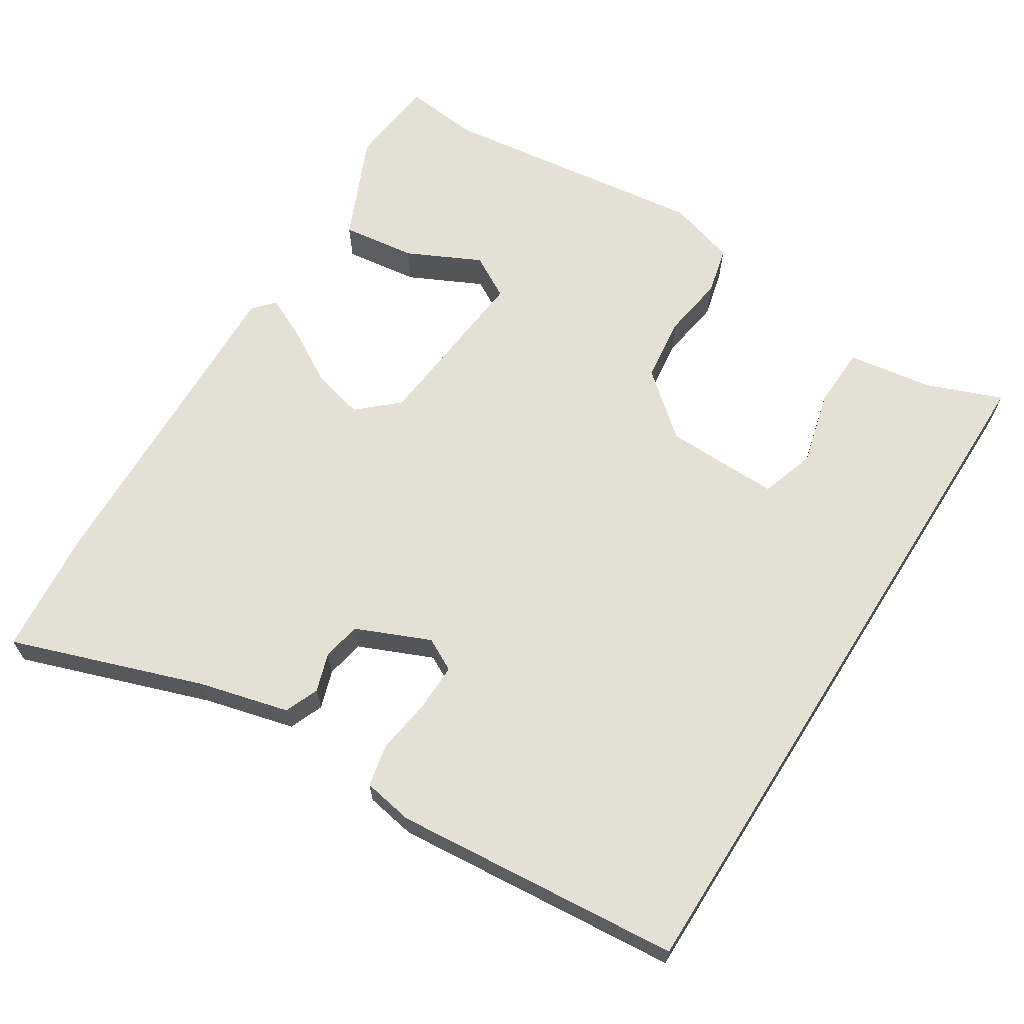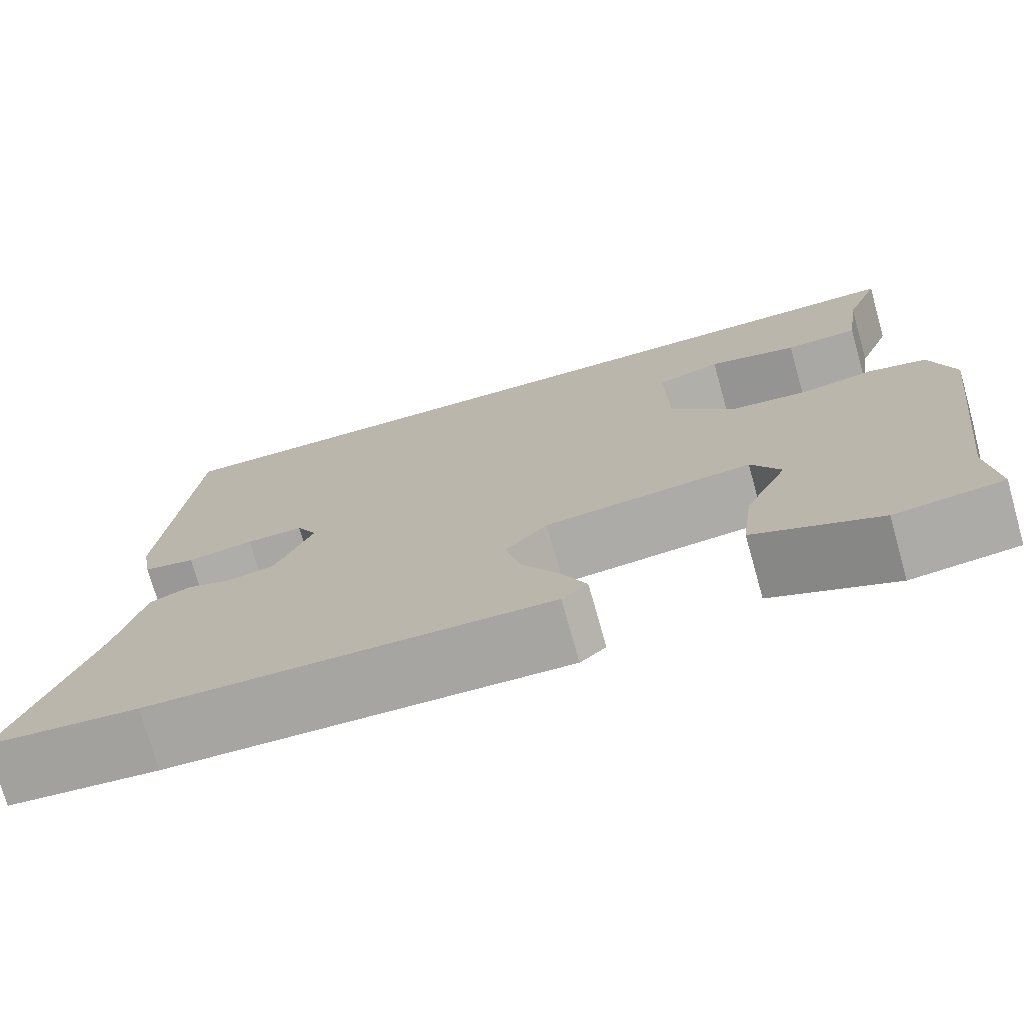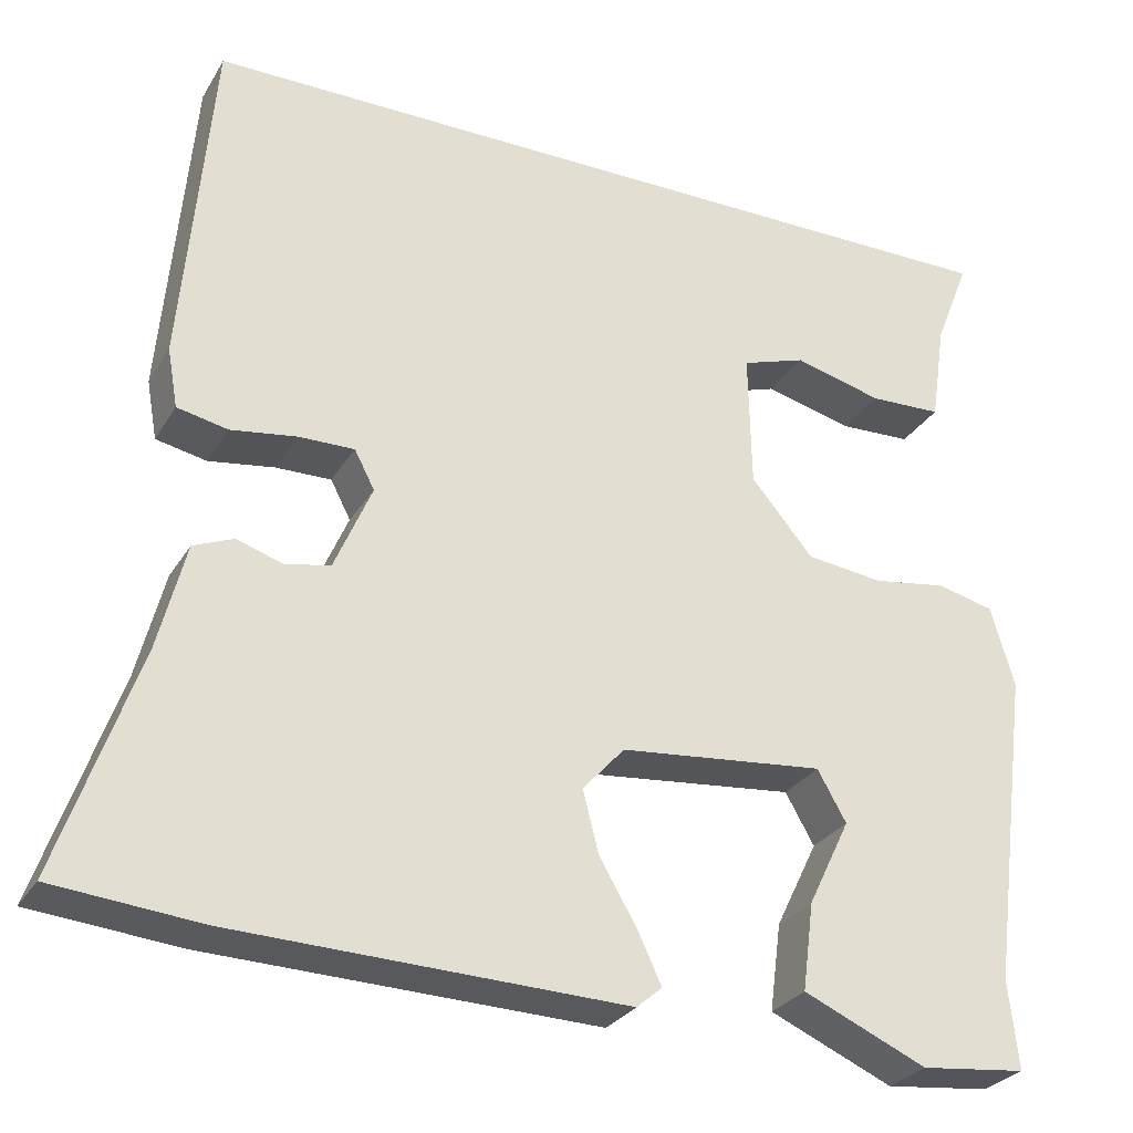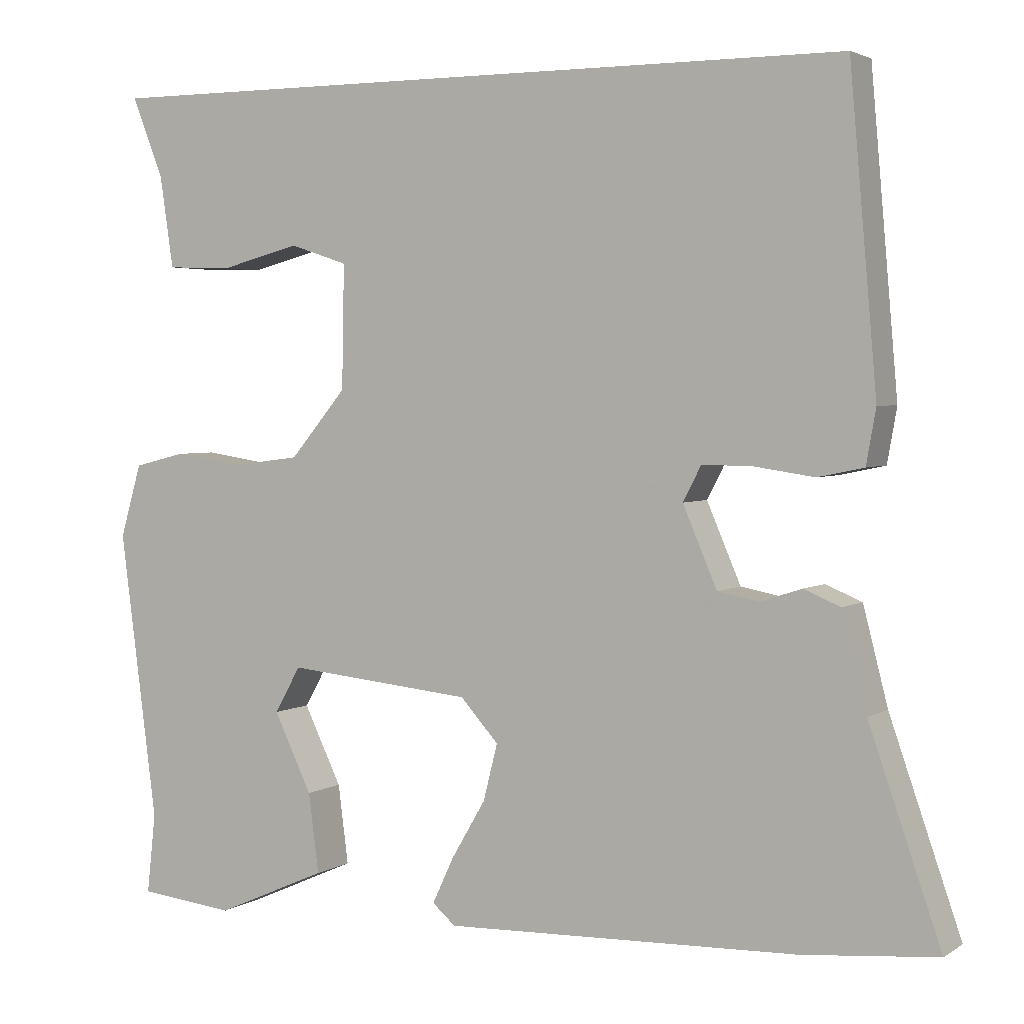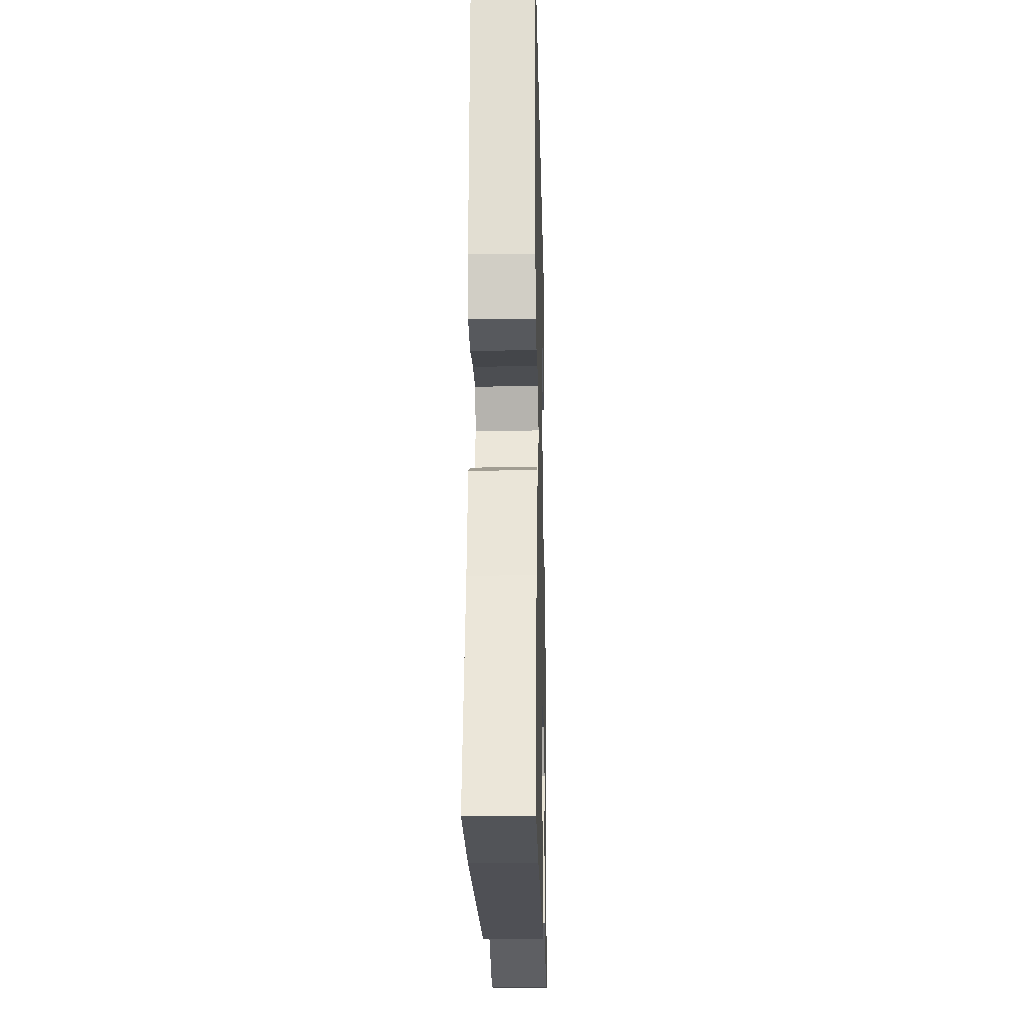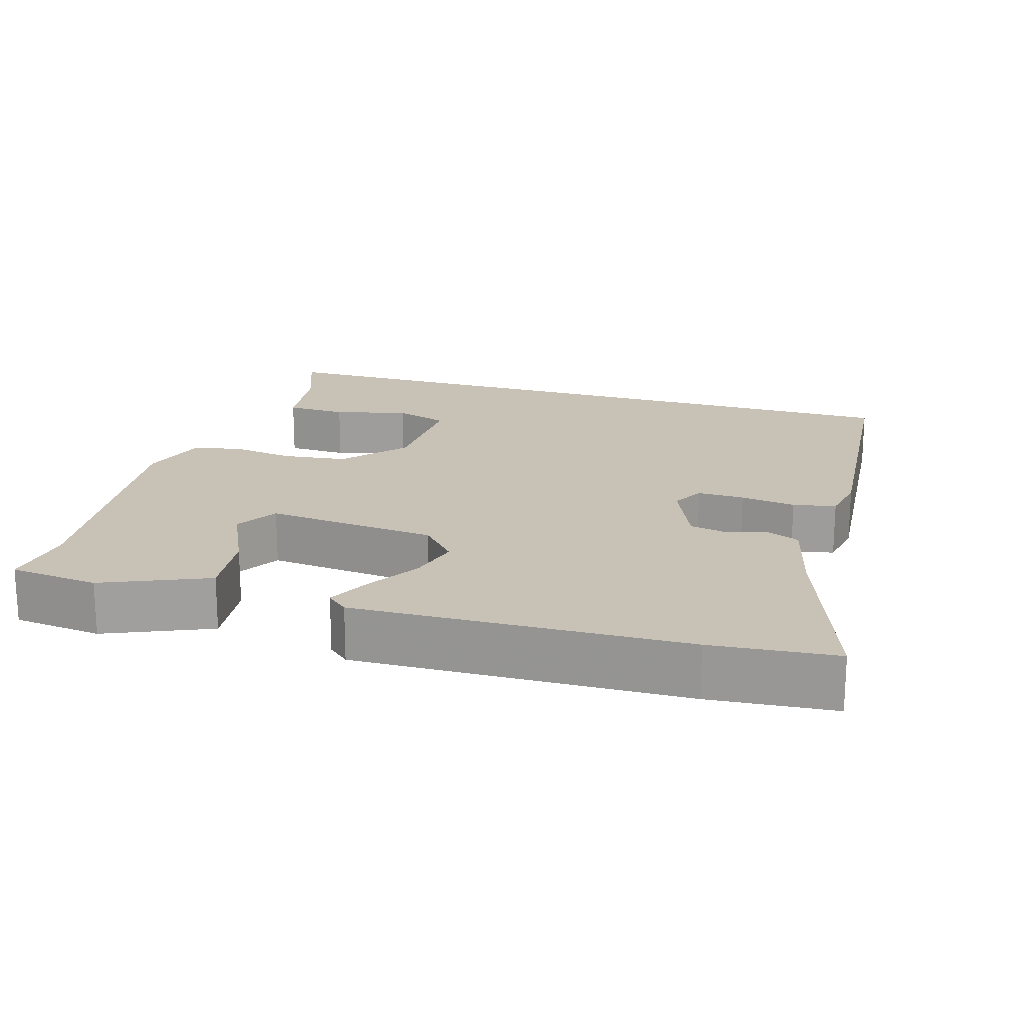
<metadata>
{"format":"obj","ext":"obj","renderer":"f3d","projection":"perspective","resolution":1024,"background":"white","views":[{"elev":65.4,"azim":-57.7,"up":"+Y"},{"elev":-74.4,"azim":15.8,"up":"+Z"},{"elev":-28.4,"azim":-25.3,"up":"+Z"},{"elev":3.1,"azim":-152.1,"up":"+Z"},{"elev":-17.7,"azim":-88.7,"up":"+Z"},{"elev":19.0,"azim":-162.8,"up":"+Y"}]}
</metadata>
<code>
v -0.401 0.07 -0.509
v -0.569 0.07 -0.493
v -0.479 0.07 -0.234
v -0.448 0.07 -0.113
v -0.402 0.07 -0.094
v -0.35 0.07 -0.111
v -0.298 0.07 -0.101
v -0.255 0.07 -0.001
v -0.278 0.07 0.043
v -0.342 0.07 0.042
v -0.417 0.07 0.031
v -0.475 0.07 0.043
v -0.487 0.07 0.111
v -0.453 0.07 0.5
v 0.514 0.07 0.5
v 0.474 0.07 0.398
v 0.457 0.07 0.283
v 0.374 0.07 0.28
v 0.273 0.07 0.306
v 0.2 0.07 0.282
v 0.203 0.07 0.127
v 0.274 0.07 0.043
v 0.362 0.07 0.032
v 0.447 0.07 0.045
v 0.512 0.07 0.029
v 0.539 0.07 -0.063
v 0.492 0.07 -0.425
v 0.503 0.07 -0.526
v 0.382 0.07 -0.539
v 0.241 0.07 -0.477
v 0.254 0.07 -0.377
v 0.302 0.07 -0.278
v 0.269 0.07 -0.22
v 0.035 0.07 -0.243
v -0.013 0.07 -0.296
v 0.005 0.07 -0.367
v 0.048 0.07 -0.44
v 0.075 0.07 -0.498
v 0.046 0.07 -0.523
v -0.401 0 -0.509
v -0.569 0 -0.493
v -0.479 0 -0.234
v -0.448 0 -0.113
v -0.402 0 -0.094
v -0.35 0 -0.111
v -0.298 0 -0.101
v -0.255 0 -0.001
v -0.278 0 0.043
v -0.342 0 0.042
v -0.417 0 0.031
v -0.475 0 0.043
v -0.487 0 0.111
v -0.453 0 0.5
v 0.514 0 0.5
v 0.474 0 0.398
v 0.457 0 0.283
v 0.374 0 0.28
v 0.273 0 0.306
v 0.2 0 0.282
v 0.203 0 0.127
v 0.274 0 0.043
v 0.362 0 0.032
v 0.447 0 0.045
v 0.512 0 0.029
v 0.539 0 -0.063
v 0.492 0 -0.425
v 0.503 0 -0.526
v 0.382 0 -0.539
v 0.241 0 -0.477
v 0.254 0 -0.377
v 0.302 0 -0.278
v 0.269 0 -0.22
v 0.035 0 -0.243
v -0.013 0 -0.296
v 0.005 0 -0.367
v 0.048 0 -0.44
v 0.075 0 -0.498
v 0.046 0 -0.523
f 36 37 38 39
f 36 39 1 2
f 35 36 2 3
f 34 35 3 4
f 33 34 4
f 29 30 31 32
f 27 28 29 32
f 27 32 33
f 26 27 33
f 23 24 25 26
f 22 23 26 33
f 21 22 33
f 16 17 18 19
f 16 19 20
f 15 16 20
f 14 15 20
f 13 14 20 21
f 10 11 12 13
f 9 10 13 21
f 4 5 6
f 33 4 6
f 33 6 7
f 8 9 21 33
f 7 8 33
f 78 77 76 75
f 41 40 78 75
f 42 41 75 74
f 43 42 74 73
f 43 73 72
f 71 70 69 68
f 71 68 67 66
f 72 71 66
f 72 66 65
f 65 64 63 62
f 72 65 62 61
f 72 61 60
f 58 57 56 55
f 59 58 55
f 59 55 54
f 59 54 53
f 60 59 53 52
f 52 51 50 49
f 60 52 49 48
f 45 44 43
f 45 43 72
f 46 45 72
f 72 60 48 47
f 72 47 46
f 1 40 41 2
f 2 41 42 3
f 3 42 43 4
f 4 43 44 5
f 5 44 45 6
f 6 45 46 7
f 7 46 47 8
f 8 47 48 9
f 9 48 49 10
f 10 49 50 11
f 11 50 51 12
f 12 51 52 13
f 13 52 53 14
f 14 53 54 15
f 15 54 55 16
f 16 55 56 17
f 17 56 57 18
f 18 57 58 19
f 19 58 59 20
f 20 59 60 21
f 21 60 61 22
f 22 61 62 23
f 23 62 63 24
f 24 63 64 25
f 25 64 65 26
f 26 65 66 27
f 27 66 67 28
f 28 67 68 29
f 29 68 69 30
f 30 69 70 31
f 31 70 71 32
f 32 71 72 33
f 33 72 73 34
f 34 73 74 35
f 35 74 75 36
f 36 75 76 37
f 37 76 77 38
f 38 77 78 39
f 39 78 40 1

</code>
